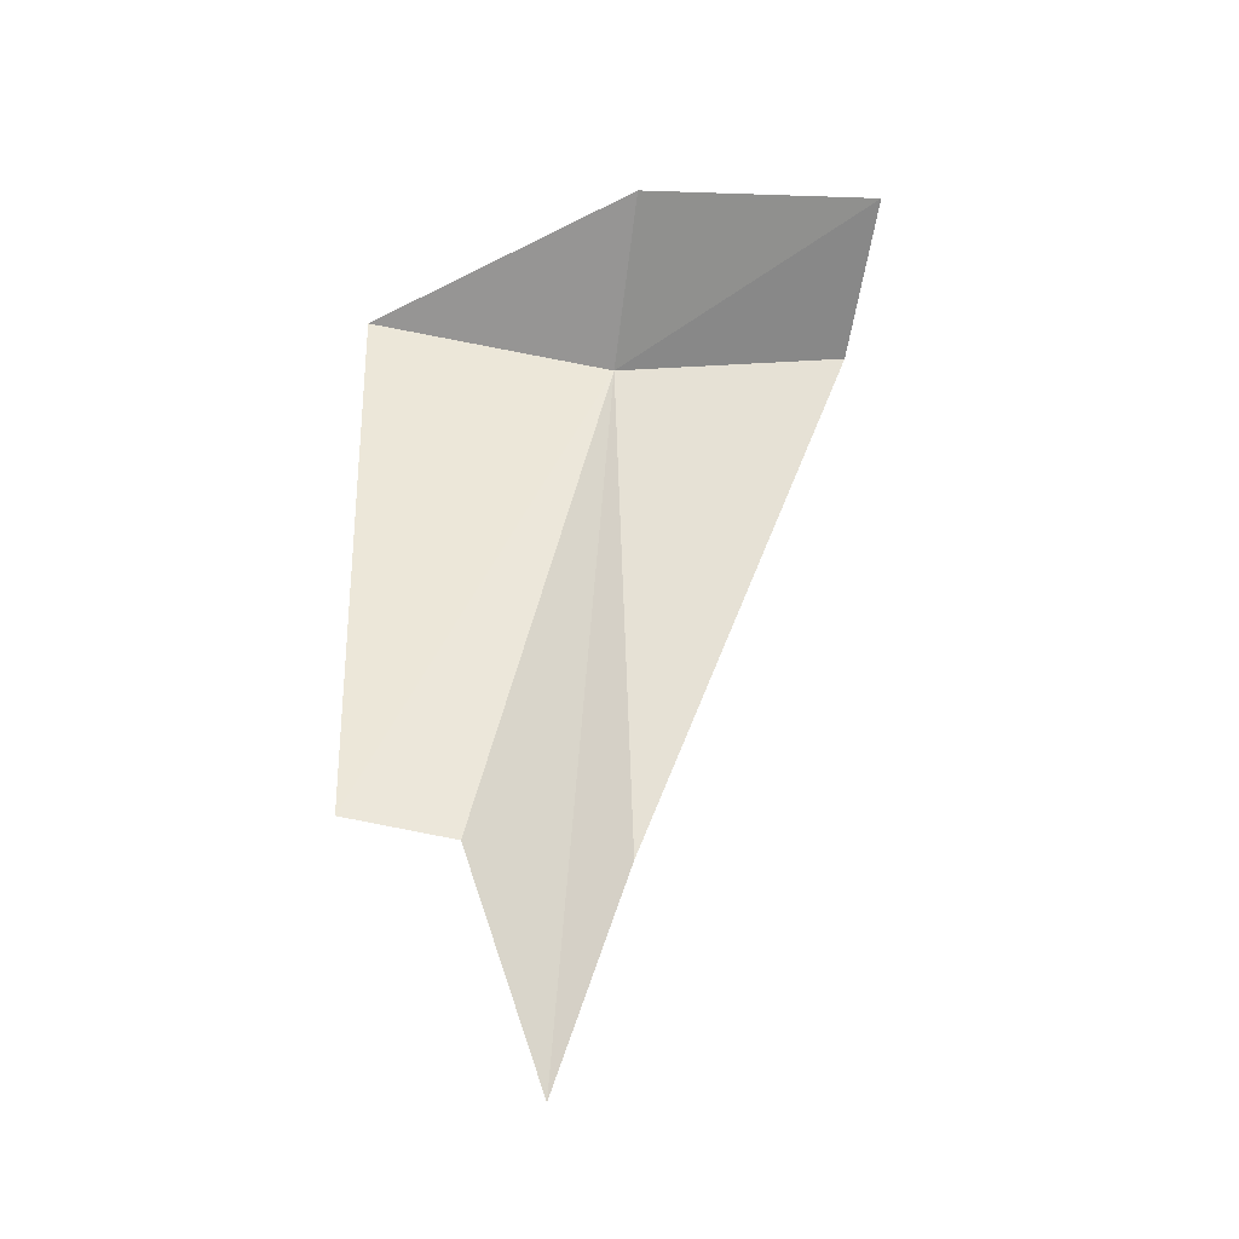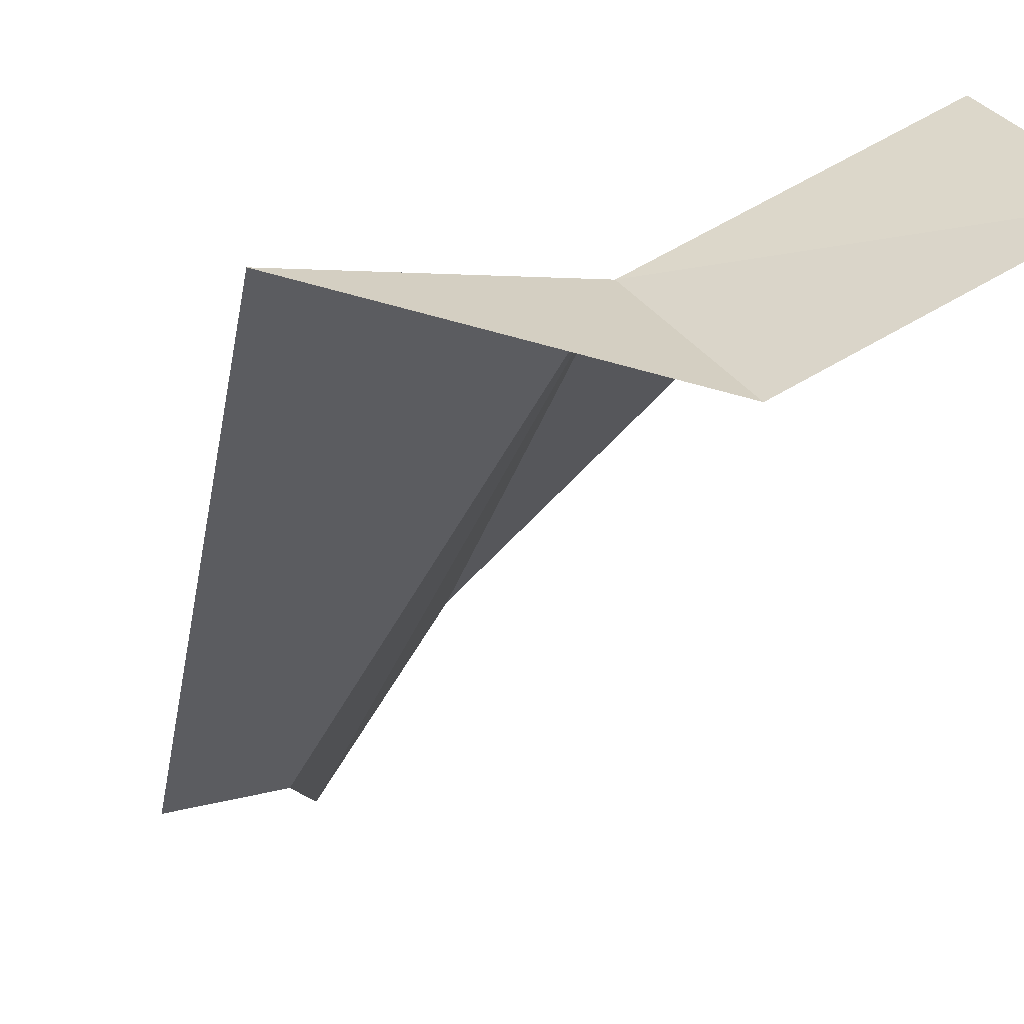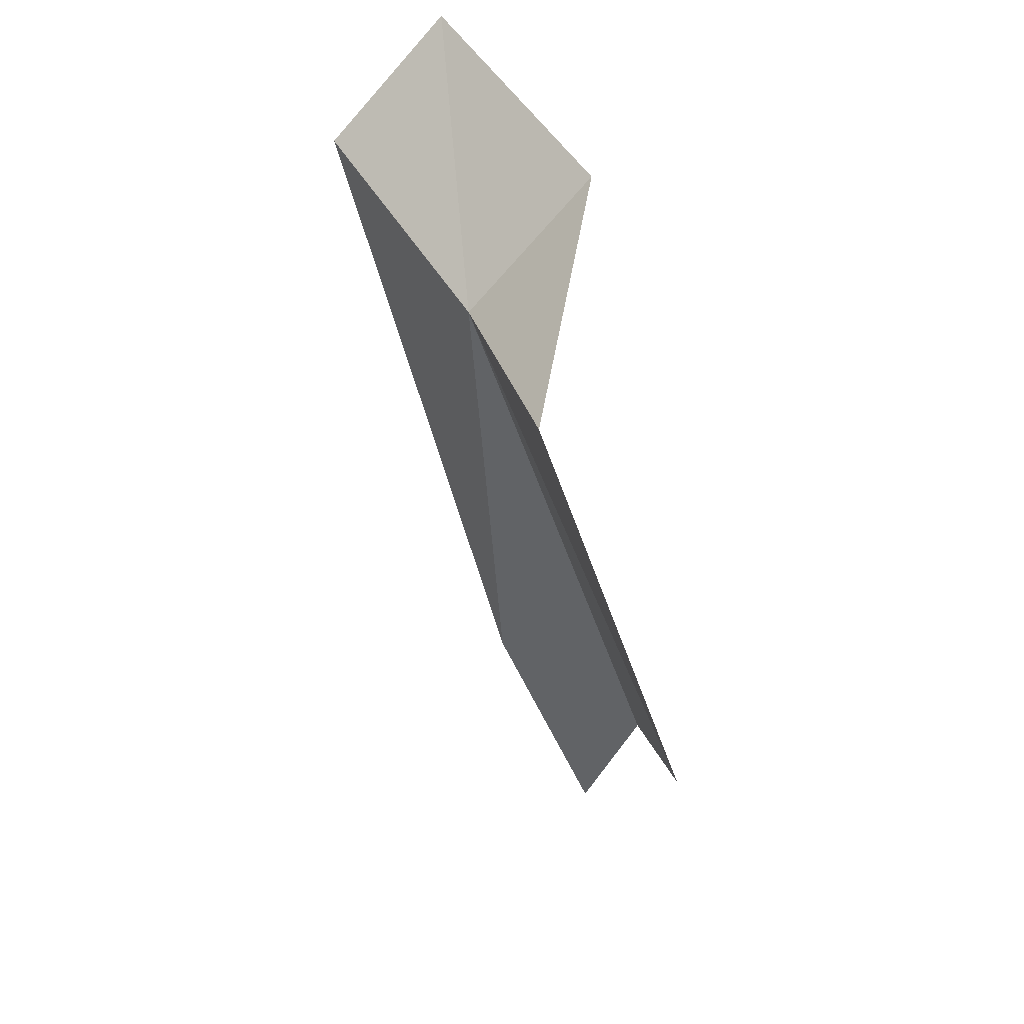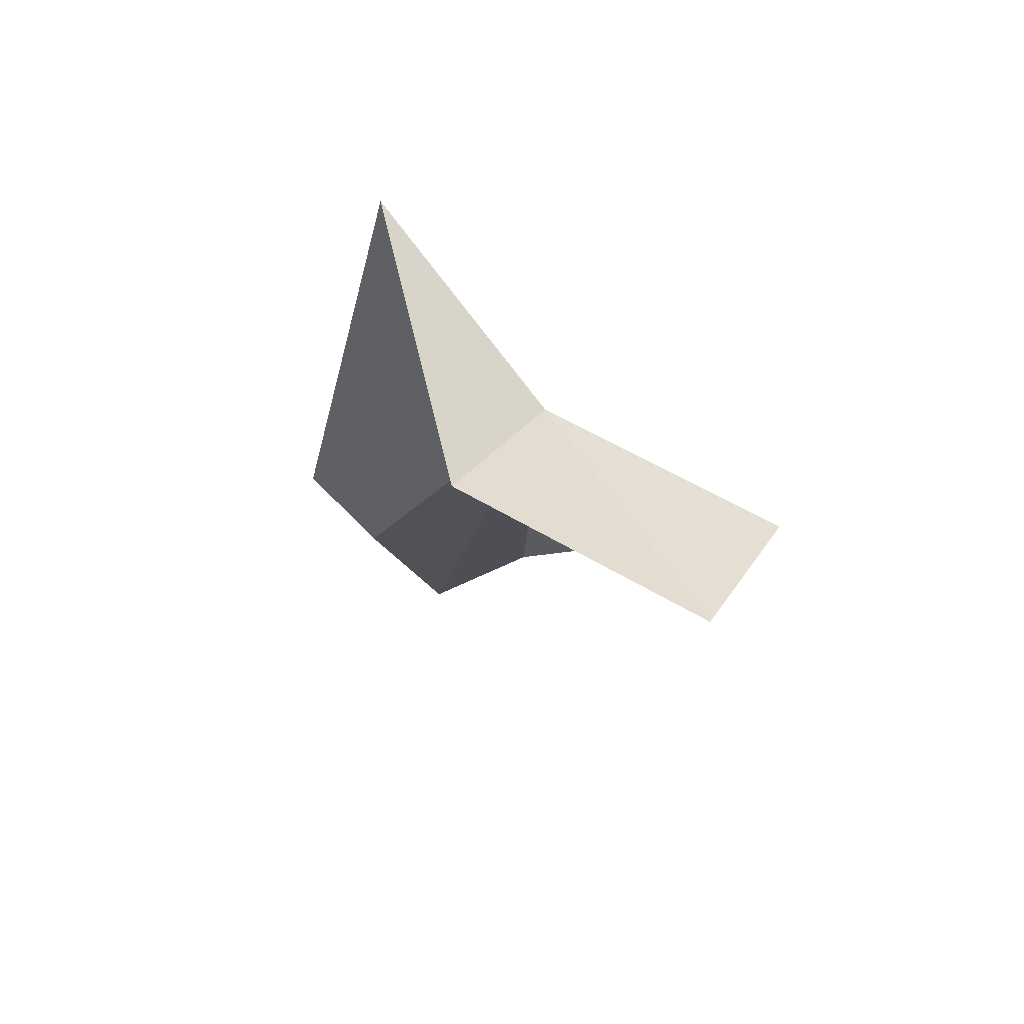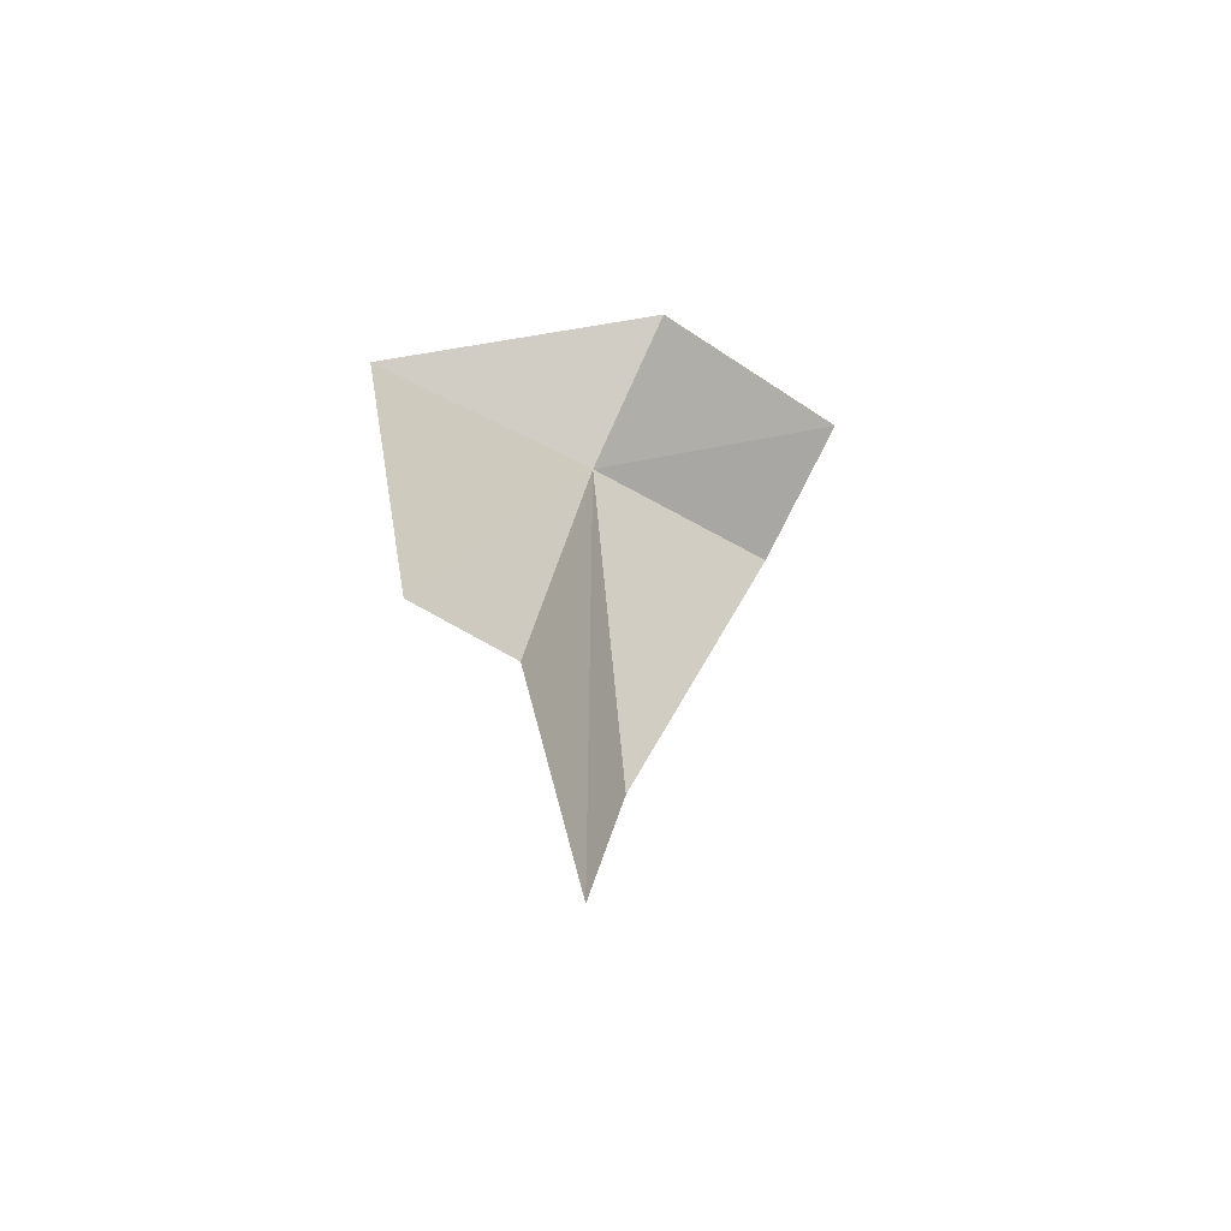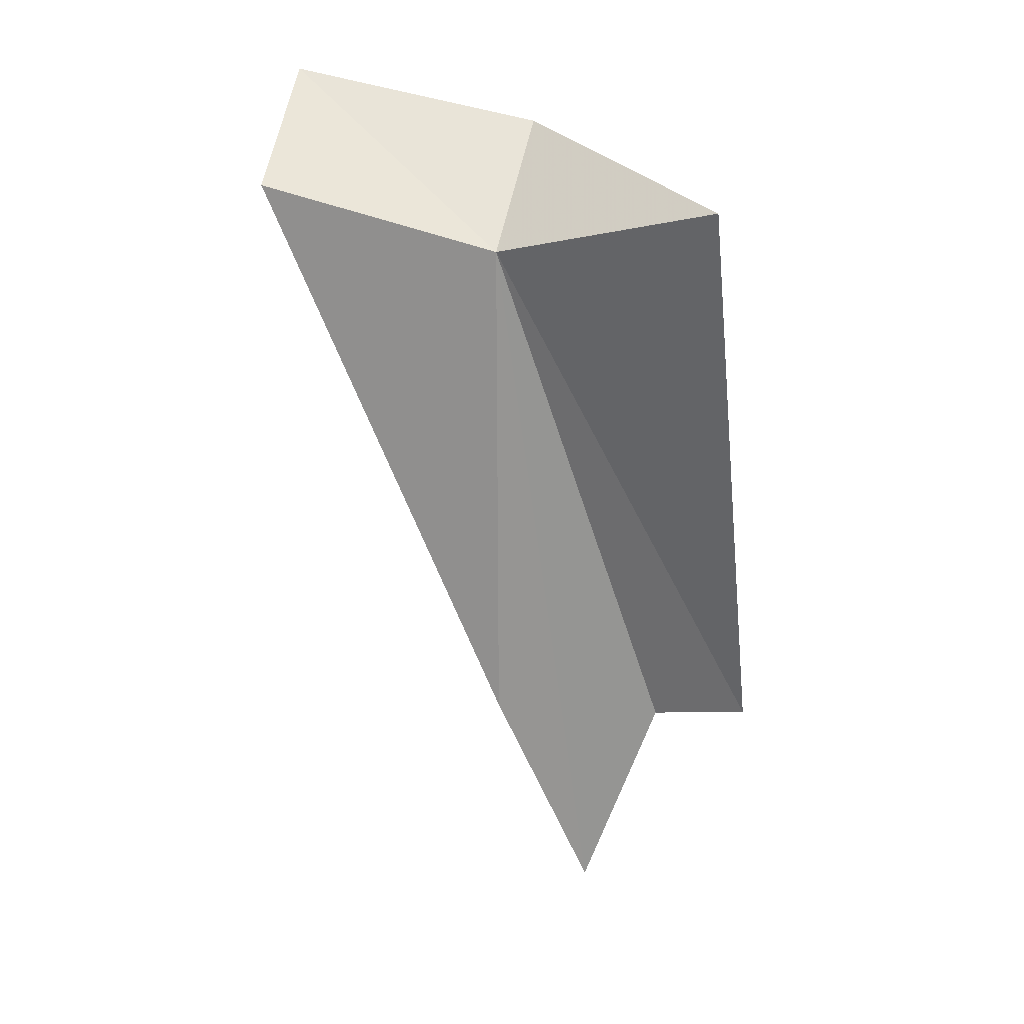
<metadata>
{"format":"obj","ext":"obj","renderer":"f3d","projection":"perspective","resolution":1024,"background":"white","views":[{"elev":-26.5,"azim":12.4,"up":"+Z"},{"elev":-20.6,"azim":-15.3,"up":"+Y"},{"elev":44.8,"azim":-94.5,"up":"+Z"},{"elev":77.4,"azim":61.6,"up":"+Z"},{"elev":-52.1,"azim":-10.8,"up":"+Z"},{"elev":17.9,"azim":-140.6,"up":"+Z"}]}
</metadata>
<code>
v -203.3 -10.81 63.44
v -204.4 -11.01 63.69
v -204.1 -11.73 61.13
v -203.7 -11.59 61.06
v -203.4 -11.38 60.16
v -203.2 -10.95 61.18
v -202.4 -10.27 63.71
v -202.2 -10.77 64.18
v -203.1 -11.34 63.95
f 1 2 3
f 1 3 4
f 1 4 5
f 1 5 6
f 1 6 7
f 1 7 8
f 1 8 9
f 1 9 2

</code>
